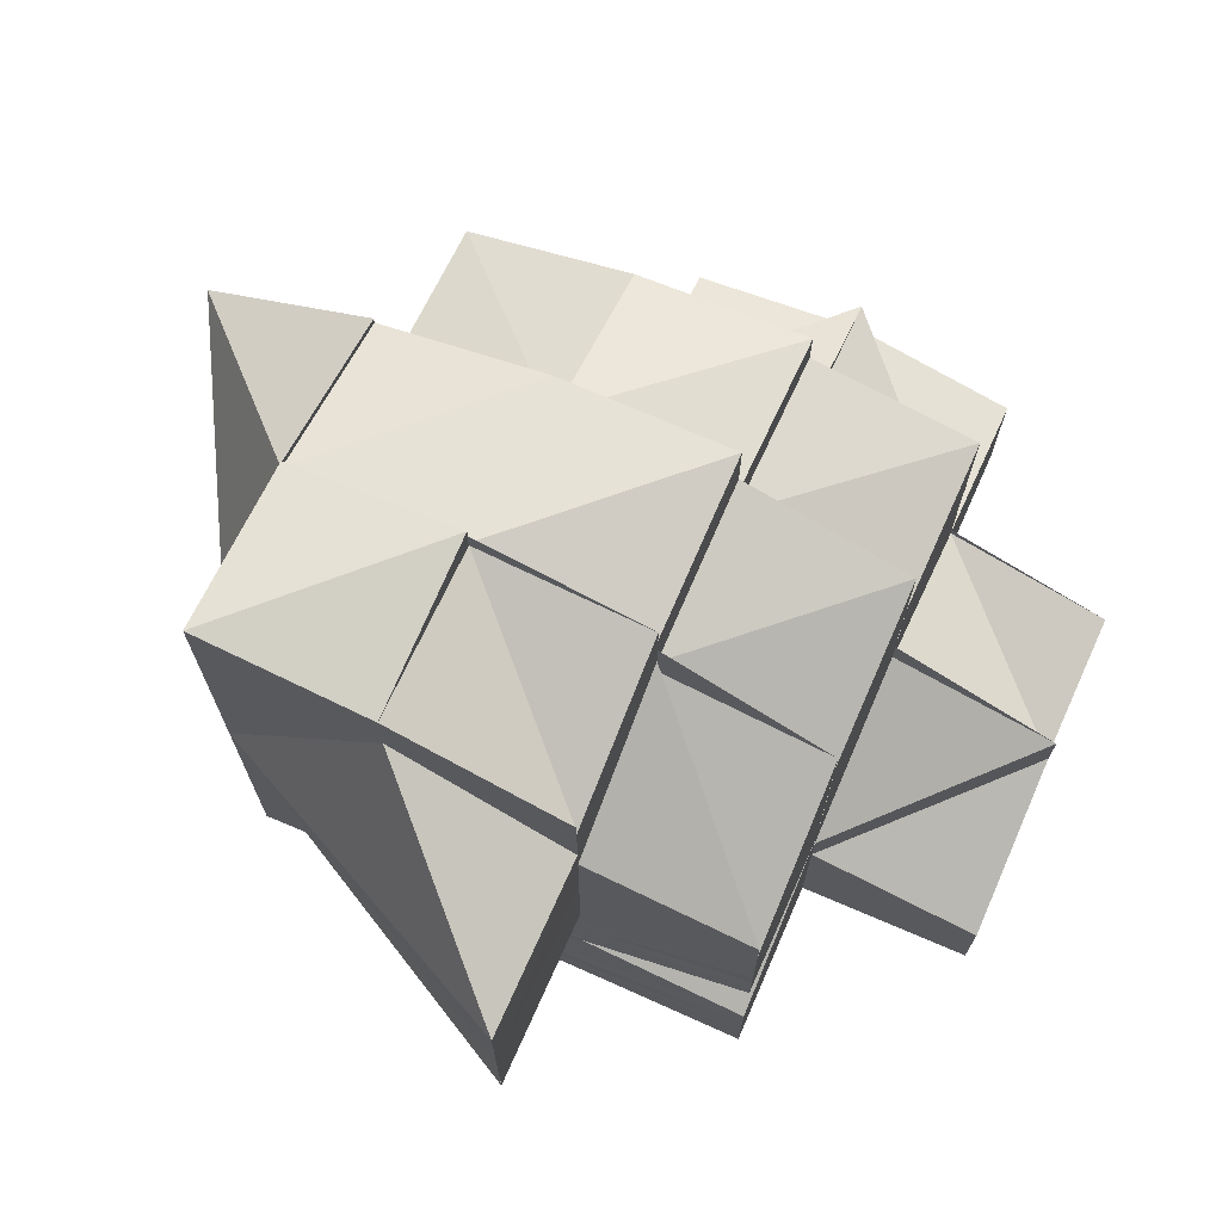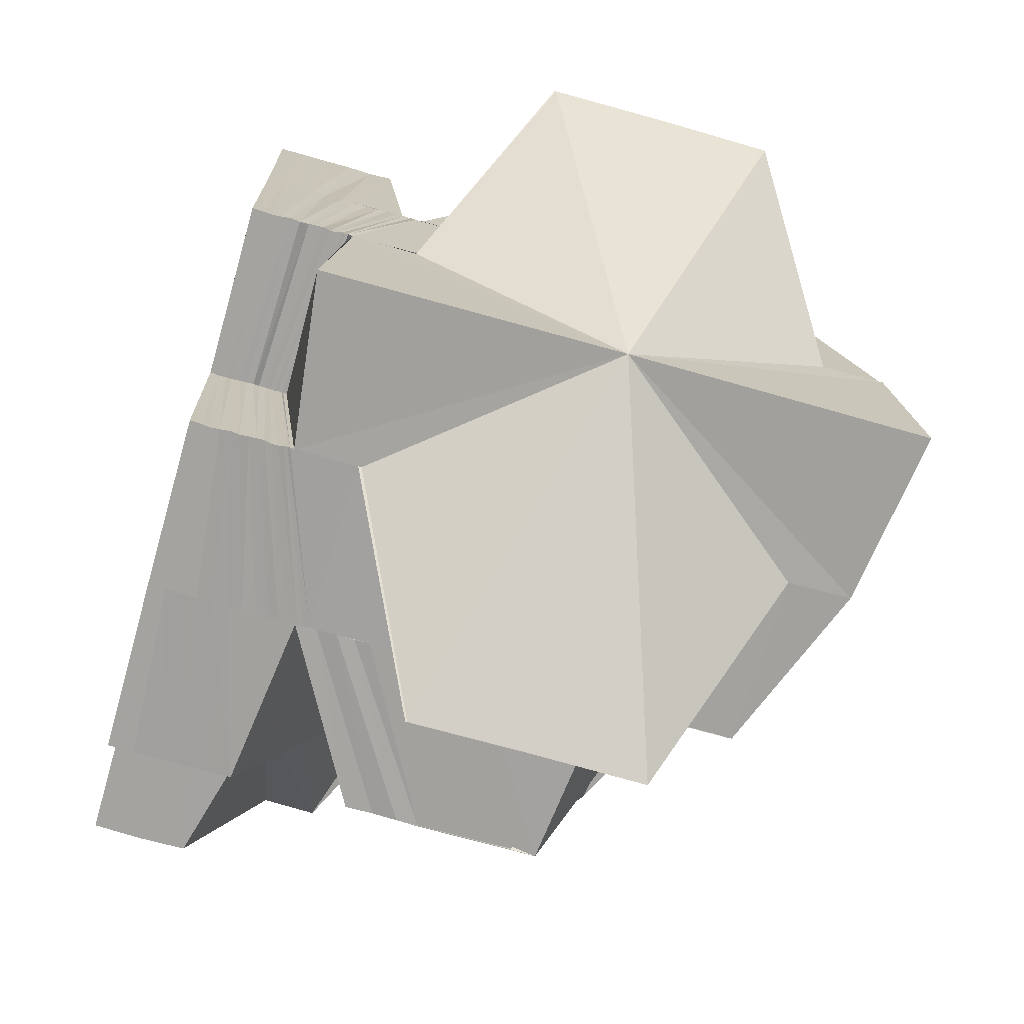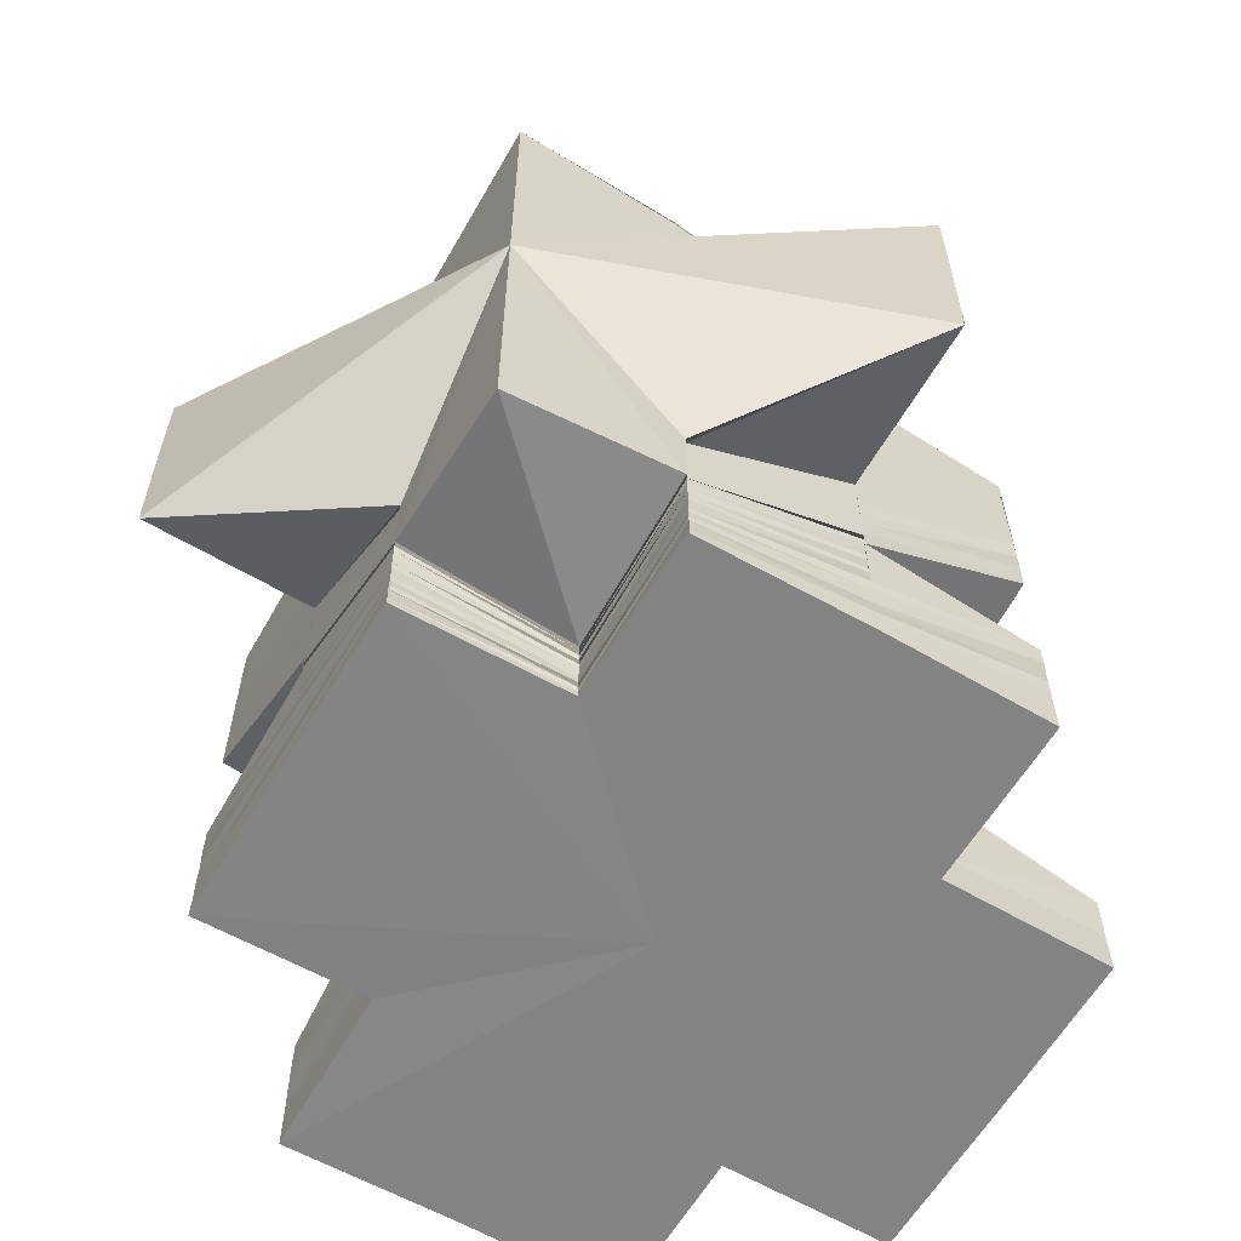
<metadata>
{"format":"obj","ext":"obj","renderer":"f3d","projection":"perspective","resolution":1024,"background":"white","views":[{"elev":71.6,"azim":23.9,"up":"+Z"},{"elev":-72.1,"azim":-105.8,"up":"+Y"},{"elev":-61.1,"azim":-30.5,"up":"+Z"}]}
</metadata>
<code>
o 17658
v 2210 1870 15.14
v 2210 1870 15.14
v 2210 1870 15.14
v 2210 1870 15.14
v 2210 1870 15.14
v 2210 1870 15.14
v 2210 1870 15.14
v 2210 1870 15.14
v 2210 1870 15.14
v 2210 1870 15.14
v 2210 1870 15.14
v 2210 1870 15.14
v 2210 1870 15.14
v 2210 1870 15.14
v 2210 1870 15.14
v 2210 1870 15.14
v 2210 1870 15.14
v 2210 1870 15.14
v 2210 1870 15.14
v 2210 1870 15.14
v 2210 1870 15.14
v 2210 1870 15.14
v 2210 1870 15.14
v 2210 1870 15.14
v 2210 1870 15.13
v 2210 1870 15.13
v 2210 1870 15.12
v 2210 1870 15.14
v 2210 1870 15.13
v 2210 1870 15.14
v 2210 1870 15.13
v 2210 1870 15.12
v 2210 1870 15.14
v 2210 1870 15.14
v 2210 1870 15.14
v 2210 1870 15.14
v 2210 1870 15.12
v 2210 1870 15.13
v 2210 1870 15.12
v 2210 1870 15.12
v 2210 1870 15.13
v 2210 1870 15.12
v 2210 1870 15.12
v 2210 1870 15.12
v 2210 1870 15.11
v 2210 1870 15.11
v 2210 1870 15.12
v 2210 1870 15.11
v 2210 1870 15.11
v 2210 1870 15.11
v 2210 1870 15.11
v 2210 1870 15.12
v 2210 1870 15.14
v 2210 1870 15.14
v 2210 1870 15.11
v 2210 1870 15.11
v 2210 1870 15.11
v 2210 1870 15.11
v 2210 1870 15.11
v 2210 1870 15.11
v 2210 1870 15.11
v 2210 1870 15.11
v 2210 1870 15.11
v 2210 1870 15.11
v 2210 1870 15.11
v 2210 1870 15.12
v 2210 1870 15.12
v 2210 1870 15.12
v 2210 1870 15.11
v 2210 1870 15.12
v 2210 1870 15.12
v 2210 1870 15.12
v 2210 1870 15.13
v 2210 1870 15.13
v 2210 1870 15.12
v 2210 1870 15.13
v 2210 1870 15.12
v 2210 1870 15.14
v 2210 1870 15.14
v 2210 1870 15.14
v 2210 1870 15.14
v 2210 1870 15.14
v 2210 1870 15.12
v 2210 1870 15.11
v 2210 1870 15.11
v 2210 1870 15.12
v 2210 1870 15.11
v 2210 1870 15.11
v 2210 1870 15.12
v 2210 1870 15.14
v 2210 1870 15.14
v 2210 1870 15.13
v 2210 1870 15.13
v 2210 1870 15.14
v 2210 1870 15.13
v 2210 1870 15.14
v 2210 1870 15.14
v 2210 1870 15.14
v 2210 1870 15.14
v 2210 1870 15.14
v 2210 1870 15.14
v 2210 1870 15.14
v 2210 1870 15.14
v 2210 1870 15.12
v 2210 1870 15.12
v 2210 1870 15.11
v 2210 1870 15.11
v 2210 1870 15.11
v 2210 1870 15.11
v 2210 1870 15.11
v 2210 1870 15.12
v 2210 1870 15.12
v 2210 1870 15.14
v 2210 1870 15.14
v 2210 1870 15.14
v 2210 1870 15.14
v 2210 1870 15.14
v 2210 1870 15.14
v 2210 1870 15.14
v 2210 1870 15.14
v 2210 1870 15.14
v 2210 1870 15.14
v 2210 1870 15.14
v 2210 1870 15.14
v 2210 1870 15.14
v 2210 1870 15.14
v 2210 1870 15.13
v 2210 1870 15.13
v 2210 1870 15.13
v 2210 1870 15.13
v 2210 1870 15.13
v 2210 1870 15.13
v 2210 1870 15.13
v 2210 1870 15.13
v 2210 1870 15.13
v 2210 1870 15.13
v 2210 1870 15.13
v 2210 1870 15.12
v 2210 1870 15.13
v 2210 1870 15.13
v 2210 1870 15.13
v 2210 1870 15.13
v 2210 1870 15.13
v 2210 1870 15.13
v 2210 1870 15.13
v 2210 1870 15.13
v 2210 1870 15.13
v 2210 1870 15.13
v 2210 1870 15.13
v 2210 1870 15.13
v 2210 1870 15.13
v 2210 1870 15.14
v 2210 1870 15.14
v 2210 1870 15.13
v 2210 1870 15.14
v 2210 1870 15.14
v 2210 1870 15.14
v 2210 1870 15.14
v 2210 1870 15.13
v 2210 1870 15.13
v 2210 1870 15.13
v 2210 1870 15.13
v 2210 1870 15.13
v 2210 1870 15.13
v 2210 1870 15.13
v 2210 1870 15.13
v 2210 1870 15.13
v 2210 1870 15.13
v 2210 1870 15.14
v 2210 1870 15.14
v 2210 1870 15.14
v 2210 1870 15.11
v 2210 1870 15.11
v 2210 1870 15.11
v 2210 1870 15.11
v 2210 1870 15.11
v 2210 1870 15.11
v 2210 1870 15.11
v 2210 1870 15.11
v 2210 1870 15.11
v 2210 1870 15.11
v 2210 1870 15.12
v 2210 1870 15.11
v 2210 1870 15.11
v 2210 1870 15.11
v 2210 1870 15.11
v 2210 1870 15.11
v 2210 1870 15.11
v 2210 1870 15.11
v 2210 1870 15.11
v 2210 1870 15.11
v 2210 1870 15.11
v 2210 1870 15.11
v 2210 1870 15.11
v 2210 1870 15.11
v 2210 1870 15.11
v 2210 1870 15.11
v 2210 1870 15.11
v 2210 1870 15.11
v 2210 1870 15.11
v 2210 1870 15.11
v 2210 1870 15.1
v 2210 1870 15.11
v 2210 1870 15.1
v 2210 1870 15.1
v 2210 1870 15.11
v 2210 1870 15.1
v 2210 1870 15.1
v 2210 1870 15.1
v 2210 1870 15.1
v 2210 1870 15.1
v 2210 1870 15.1
v 2210 1870 15.1
v 2210 1870 15.1
v 2210 1870 15.1
v 2210 1870 15.1
v 2210 1870 15.1
v 2210 1870 15.1
v 2210 1870 15.1
v 2210 1870 15.1
v 2210 1870 15.1
v 2210 1870 15.1
v 2210 1870 15.1
v 2210 1870 15.1
v 2210 1870 15.1
v 2210 1870 15.1
v 2210 1870 15.1
v 2210 1870 15.1
v 2210 1870 15.1
v 2210 1870 15.1
v 2210 1870 15.1
v 2210 1870 15.1
v 2210 1870 15.1
v 2210 1870 15.1
v 2210 1870 15.1
v 2210 1870 15.1
v 2210 1870 15.1
v 2210 1870 15.1
v 2210 1870 15.1
v 2210 1870 15.1
v 2210 1870 15.11
v 2210 1870 15.1
v 2210 1870 15.11
v 2210 1870 15.11
v 2210 1870 15.11
v 2210 1870 15.11
v 2210 1870 15.11
v 2210 1870 15.11
v 2210 1870 15.11
v 2210 1870 15.11
v 2210 1870 15.11
v 2210 1870 15.11
v 2210 1870 15.11
v 2210 1870 15.11
v 2210 1870 15.11
v 2210 1870 15.11
v 2210 1870 15.11
v 2210 1870 15.11
v 2210 1870 15.11
v 2210 1870 15.1
v 2210 1870 15.11
v 2210 1870 15.1
v 2210 1870 15.11
v 2210 1870 15.11
v 2210 1870 15.11
v 2210 1870 15.11
v 2210 1870 15.11
v 2210 1870 15.11
v 2210 1870 15.11
v 2210 1870 15.11
v 2210 1870 15.12
v 2210 1870 15.11
v 2210 1870 15.11
v 2210 1870 15.11
v 2210 1870 15.11
v 2210 1870 15.11
v 2210 1870 15.11
v 2210 1870 15.11
v 2210 1870 15.11
v 2210 1870 15.1
v 2210 1870 15.1
v 2210 1870 15.1
v 2210 1870 15.1
v 2210 1870 15.1
v 2210 1870 15.1
v 2210 1870 15.1
v 2210 1870 15.1
v 2210 1870 15.1
v 2210 1870 15.1
v 2210 1870 15.1
v 2210 1870 15.1
v 2210 1870 15.1
v 2210 1870 15.1
v 2210 1870 15.1
v 2210 1870 15.1
v 2210 1870 15.1
v 2210 1870 15.1
v 2210 1870 15.1
v 2210 1870 15.1
v 2210 1870 15.1
v 2210 1870 15.1
v 2210 1870 15.1
v 2210 1870 15.1
v 2210 1870 15.11
v 2210 1870 15.11
v 2210 1870 15.11
v 2210 1870 15.11
v 2210 1870 15.11
v 2210 1870 15.11
v 2210 1870 15.1
v 2210 1870 15.1
v 2210 1870 15.11
v 2210 1870 15.11
v 2210 1870 15.11
v 2210 1870 15.11
v 2210 1870 15.11
v 2210 1870 15.1
v 2210 1870 15.11
v 2210 1870 15.11
v 2210 1870 15.11
v 2210 1870 15.11
v 2210 1870 15.11
v 2210 1870 15.1
v 2210 1870 15.1
v 2210 1870 15.11
v 2210 1870 15.11
v 2210 1870 15.11
v 2210 1870 15.11
v 2210 1870 15.11
v 2210 1870 15.11
v 2210 1870 15.1
v 2210 1870 15.11
v 2210 1870 15.11
v 2210 1870 15.11
v 2210 1870 15.1
v 2210 1870 15.1
v 2210 1870 15.1
v 2210 1870 15.11
v 2210 1870 15.1
v 2210 1870 15.11
v 2210 1870 15.11
v 2210 1870 15.11
v 2210 1870 15.11
v 2210 1870 15.11
v 2210 1870 15.11
v 2210 1870 15.11
v 2210 1870 15.1
v 2210 1870 15.11
v 2210 1870 15.11
v 2210 1870 15.11
v 2210 1870 15.1
v 2210 1870 15.1
v 2210 1870 15.11
v 2210 1870 15.11
v 2210 1870 15.11
v 2210 1870 15.1
v 2210 1870 15.1
v 2210 1870 15.1
v 2210 1870 15.1
v 2210 1870 15.11
v 2210 1870 15.11
v 2210 1870 15.1
v 2210 1870 15.1
v 2210 1870 15.1
v 2210 1870 15.11
v 2210 1870 15.11
v 2210 1870 15.11
v 2210 1870 15.11
v 2210 1870 15.1
v 2210 1870 15.1
v 2210 1870 15.1
v 2210 1870 15.1
v 2210 1870 15.1
v 2210 1870 15.11
v 2210 1870 15.11
v 2210 1870 15.11
v 2210 1870 15.11
v 2210 1870 15.11
v 2210 1870 15.12
v 2210 1870 15.11
v 2210 1870 15.11
v 2210 1870 15.11
v 2210 1870 15.12
v 2210 1870 15.11
v 2210 1870 15.11
v 2210 1870 15.12
v 2210 1870 15.12
v 2210 1870 15.12
v 2210 1870 15.12
v 2210 1870 15.11
v 2210 1870 15.12
v 2210 1870 15.12
v 2210 1870 15.12
v 2210 1870 15.12
v 2210 1870 15.12
v 2210 1870 15.12
v 2210 1870 15.12
v 2210 1870 15.13
v 2210 1870 15.13
v 2210 1870 15.13
v 2210 1870 15.13
v 2210 1870 15.13
v 2210 1870 15.13
v 2210 1870 15.13
v 2210 1870 15.13
v 2210 1870 15.12
v 2210 1870 15.12
v 2210 1870 15.11
v 2210 1870 15.12
v 2210 1870 15.11
v 2210 1870 15.11
v 2210 1870 15.11
v 2210 1870 15.12
v 2210 1870 15.11
v 2210 1870 15.11
v 2210 1870 15.11
v 2210 1870 15.11
v 2210 1870 15.14
v 2210 1870 15.13
v 2210 1870 15.14
v 2210 1870 15.13
v 2210 1870 15.14
v 2210 1870 15.14
v 2210 1870 15.11
v 2210 1870 15.11
v 2210 1870 15.11
v 2210 1870 15.11
v 2210 1870 15.11
v 2210 1870 15.11
v 2210 1870 15.11
v 2210 1870 15.11
v 2210 1870 15.11
v 2210 1870 15.11
v 2210 1870 15.11
v 2210 1870 15.11
v 2210 1870 15.11
v 2210 1870 15.1
v 2210 1870 15.11
v 2210 1870 15.11
v 2210 1870 15.11
v 2210 1870 15.1
v 2210 1870 15.11
v 2210 1870 15.11
v 2210 1870 15.11
v 2210 1870 15.1
v 2210 1870 15.11
v 2210 1870 15.11
v 2210 1870 15.1
v 2210 1870 15.1
v 2210 1870 15.1
v 2210 1870 15.11
v 2210 1870 15.1
v 2210 1870 15.1
v 2210 1870 15.1
v 2210 1870 15.11
v 2210 1870 15.1
v 2210 1870 15.1
v 2210 1870 15.1
v 2210 1870 15.1
v 2210 1870 15.1
v 2210 1870 15.1
v 2210 1870 15.1
v 2210 1870 15.11
v 2210 1870 15.1
v 2210 1870 15.11
v 2210 1870 15.11
v 2210 1870 15.1
v 2210 1870 15.1
v 2210 1870 15.11
v 2210 1870 15.11
v 2210 1870 15.11
v 2210 1870 15.11
v 2210 1870 15.11
v 2210 1870 15.11
v 2210 1870 15.11
v 2210 1870 15.11
v 2210 1870 15.11
v 2210 1870 15.11
v 2210 1870 15.11
v 2210 1870 15.11
v 2210 1870 15.11
v 2210 1870 15.1
v 2210 1870 15.11
v 2210 1870 15.11
v 2210 1870 15.1
v 2210 1870 15.1
v 2210 1870 15.1
v 2210 1870 15.1
v 2210 1870 15.1
v 2210 1870 15.1
v 2210 1870 15.11
v 2210 1870 15.1
v 2210 1870 15.1
v 2210 1870 15.1
v 2210 1870 15.1
v 2210 1870 15.1
v 2210 1870 15.1
v 2210 1870 15.1
v 2210 1870 15.1
v 2210 1870 15.1
v 2210 1870 15.1
v 2210 1870 15.13
v 2210 1870 15.13
v 2210 1870 15.13
v 2210 1870 15.13
v 2210 1870 15.13
v 2210 1870 15.13
v 2210 1870 15.13
v 2210 1870 15.12
v 2210 1870 15.12
v 2210 1870 15.13
v 2210 1870 15.13
v 2210 1870 15.12
v 2210 1870 15.12
v 2210 1870 15.11
v 2210 1870 15.11
v 2210 1870 15.12
v 2210 1870 15.12
v 2210 1870 15.11
v 2210 1870 15.12
v 2210 1870 15.12
v 2210 1870 15.11
v 2210 1870 15.11
v 2210 1870 15.12
v 2210 1870 15.12
v 2210 1870 15.12
v 2210 1870 15.12
v 2210 1870 15.13
v 2210 1870 15.12
v 2210 1870 15.12
v 2210 1870 15.12
v 2210 1870 15.12
v 2210 1870 15.12
v 2210 1870 15.13
v 2210 1870 15.13
v 2210 1870 15.13
v 2210 1870 15.13
v 2210 1870 15.13
v 2210 1870 15.13
v 2210 1870 15.13
v 2210 1870 15.13
v 2210 1870 15.13
v 2210 1870 15.13
v 2210 1870 15.13
v 2210 1870 15.13
v 2210 1870 15.13
v 2210 1870 15.13
v 2210 1870 15.13
v 2210 1870 15.13
v 2210 1870 15.12
v 2210 1870 15.13
v 2210 1870 15.13
v 2210 1870 15.13
v 2210 1870 15.12
v 2210 1870 15.12
v 2210 1870 15.12
v 2210 1870 15.12
v 2210 1870 15.12
v 2210 1870 15.12
v 2210 1870 15.12
v 2210 1870 15.12
v 2210 1870 15.12
v 2210 1870 15.11
v 2210 1870 15.12
v 2210 1870 15.11
v 2210 1870 15.11
v 2210 1870 15.11
v 2210 1870 15.11
v 2210 1870 15.12
v 2210 1870 15.11
v 2210 1870 15.12
v 2210 1870 15.13
v 2210 1870 15.13
v 2210 1870 15.13
v 2210 1870 15.13
v 2210 1870 15.12
v 2210 1870 15.11
v 2210 1870 15.11
v 2210 1870 15.12
v 2210 1870 15.11
v 2210 1870 15.12
v 2210 1870 15.12
v 2210 1870 15.12
v 2210 1870 15.13
v 2210 1870 15.11
v 2210 1870 15.12
v 2210 1870 15.12
v 2210 1870 15.11
v 2210 1870 15.12
v 2210 1870 15.12
v 2210 1870 15.12
v 2210 1870 15.12
v 2210 1870 15.13
v 2210 1870 15.13
v 2210 1870 15.13
v 2210 1870 15.14
v 2210 1870 15.13
v 2210 1870 15.13
v 2210 1870 15.12
v 2210 1870 15.12
v 2210 1870 15.11
v 2210 1870 15.13
v 2210 1870 15.13
v 2210 1870 15.13
v 2210 1870 15.13
v 2210 1870 15.13
v 2210 1870 15.13
v 2210 1870 15.13
v 2210 1870 15.14
v 2210 1870 15.13
v 2210 1870 15.13
v 2210 1870 15.13
v 2210 1870 15.11
v 2210 1870 15.11
v 2210 1870 15.12
v 2210 1870 15.11
v 2210 1870 15.12
v 2210 1870 15.12
v 2210 1870 15.11
v 2210 1870 15.11
v 2210 1870 15.12
v 2210 1870 15.11
v 2210 1870 15.11
v 2210 1870 15.11
f 1 2 3
f 4 5 1
f 6 7 8
f 9 10 7
f 10 11 12
f 10 13 11
f 14 15 13
f 16 17 6
f 18 17 16
f 17 19 20
f 21 22 23
f 23 24 25
f 23 26 27
f 28 23 27
f 29 30 27
f 31 32 27
f 33 34 27
f 33 35 36
f 37 38 27
f 39 37 27
f 40 41 38
f 40 42 41
f 43 42 40
f 44 43 40
f 45 44 39
f 45 39 27
f 45 46 47
f 48 45 27
f 49 50 48
f 51 48 52
f 53 54 52
f 51 55 56
f 57 58 55
f 59 60 57
f 59 61 62
f 60 63 61
f 64 59 65
f 66 59 64
f 67 66 64
f 68 64 69
f 70 67 71
f 72 70 71
f 73 70 72
f 74 73 72
f 74 72 75
f 76 74 77
f 78 74 76
f 79 80 78
f 80 81 82
f 75 83 27
f 83 84 27
f 84 85 27
f 83 86 87
f 85 88 89
f 90 91 89
f 92 93 94
f 95 96 97
f 96 98 99
f 100 99 101
f 102 103 100
f 104 105 106
f 107 108 109
f 110 111 112
f 113 114 115
f 115 114 116
f 117 118 113
f 119 120 118
f 120 121 122
f 123 122 124
f 125 123 126
f 127 128 125
f 129 130 121
f 129 131 130
f 132 133 131
f 134 132 135
f 136 135 137
f 138 139 133
f 132 138 140
f 140 141 142
f 143 144 141
f 145 142 146
f 147 143 148
f 149 148 150
f 145 151 152
f 153 154 152
f 155 153 156
f 157 152 156
f 158 159 157
f 156 152 160
f 152 161 160
f 161 162 163
f 164 165 161
f 160 166 167
f 156 160 168
f 114 156 168
f 114 168 169
f 170 156 171
f 172 173 174
f 173 175 176
f 176 177 178
f 177 179 180
f 181 179 182
f 183 184 179
f 185 186 176
f 175 187 186
f 186 188 189
f 187 190 191
f 191 192 188
f 60 193 185
f 190 194 195
f 195 196 192
f 193 197 63
f 194 198 199
f 199 200 196
f 198 201 202
f 202 203 200
f 201 204 205
f 205 206 203
f 204 207 208
f 208 209 206
f 207 210 211
f 211 212 209
f 210 213 214
f 214 215 212
f 213 216 217
f 217 218 215
f 216 219 220
f 220 221 218
f 222 223 221
f 219 224 222
f 225 226 223
f 224 227 228
f 229 228 230
f 231 230 232
f 233 232 234
f 235 234 236
f 237 236 238
f 239 238 240
f 241 240 242
f 243 242 244
f 245 244 246
f 247 246 248
f 249 248 250
f 193 251 249
f 251 252 247
f 252 253 245
f 251 254 197
f 252 255 254
f 253 256 255
f 253 257 243
f 257 258 256
f 257 259 241
f 259 260 258
f 261 262 260
f 259 261 239
f 263 261 259
f 264 263 259
f 265 266 264
f 266 267 261
f 268 264 269
f 268 270 264
f 271 268 272
f 267 273 274
f 261 274 237
f 275 274 261
f 276 277 275
f 277 278 279
f 279 280 274
f 273 281 280
f 274 280 235
f 274 282 262
f 280 283 282
f 278 284 285
f 285 286 280
f 280 286 233
f 286 287 283
f 281 288 286
f 284 289 290
f 290 291 286
f 286 291 231
f 291 292 287
f 288 293 291
f 291 294 229
f 293 295 291
f 295 296 292
f 293 295 297
f 289 293 297
f 295 224 297
f 289 298 299
f 300 299 301
f 302 289 297
f 303 302 300
f 304 301 305
f 306 303 304
f 307 305 308
f 309 306 307
f 302 310 311
f 312 309 313
f 313 308 314
f 315 313 316
f 317 311 318
f 319 318 320
f 321 320 322
f 323 324 317
f 325 323 319
f 326 325 321
f 327 323 325
f 326 328 329
f 325 330 328
f 323 331 330
f 332 325 326
f 333 334 325
f 334 335 323
f 335 336 323
f 336 337 331
f 338 332 326
f 335 336 297
f 336 302 297
f 339 335 297
f 340 341 332
f 341 339 327
f 342 332 338
f 343 342 344
f 345 346 342
f 339 347 348
f 349 348 350
f 346 351 349
f 351 339 297
f 351 352 353
f 354 353 355
f 356 351 297
f 357 358 354
f 356 359 360
f 357 360 361
f 362 356 357
f 362 356 297
f 363 362 357
f 364 362 297
f 365 363 366
f 366 361 367
f 366 357 368
f 369 357 366
f 370 364 369
f 364 371 372
f 373 372 374
f 375 370 376
f 376 366 377
f 377 366 338
f 378 376 377
f 377 338 379
f 380 376 378
f 338 381 382
f 379 338 383
f 384 385 379
f 379 386 387
f 388 382 389
f 383 390 388
f 383 388 391
f 392 387 393
f 394 395 391
f 396 392 397
f 396 393 398
f 399 398 400
f 399 400 401
f 402 396 403
f 404 403 405
f 138 406 402
f 407 406 138
f 407 408 406
f 408 409 406
f 408 410 409
f 410 411 409
f 410 378 411
f 409 412 413
f 378 414 412
f 415 416 417
f 418 419 420
f 421 422 423
f 424 425 179
f 426 427 424
f 184 428 425
f 427 429 430
f 430 431 425
f 428 432 431
f 429 433 434
f 434 435 431
f 432 436 435
f 433 437 438
f 438 439 435
f 436 440 439
f 437 441 442
f 442 443 439
f 440 444 443
f 441 445 446
f 446 447 443
f 444 448 447
f 445 449 450
f 450 451 447
f 448 452 451
f 449 453 454
f 454 455 451
f 452 456 455
f 453 457 458
f 457 459 460
f 459 461 462
f 458 463 455
f 456 464 463
f 455 463 465
f 455 465 466
f 460 467 463
f 464 468 467
f 463 467 469
f 463 470 471
f 467 472 470
f 473 471 474
f 469 475 476
f 477 476 478
f 479 480 476
f 480 481 475
f 481 482 483
f 484 483 475
f 482 485 380
f 486 380 483
f 485 487 373
f 487 488 489
f 490 489 491
f 492 493 490
f 494 492 486
f 467 494 484
f 462 494 467
f 495 492 494
f 461 225 495
f 468 496 494
f 496 497 492
f 494 498 472
f 492 499 498
f 497 500 492
f 500 501 499
f 497 500 297
f 225 497 297
f 224 225 297
f 500 487 297
f 487 364 297
f 502 503 504
f 505 506 507
f 508 506 509
f 506 510 509
f 511 512 510
f 512 513 510
f 510 514 515
f 514 516 515
f 513 517 516
f 517 518 519
f 520 519 516
f 518 521 522
f 521 523 522
f 524 522 519
f 525 526 520
f 526 527 524
f 528 525 529
f 526 530 531
f 525 531 532
f 527 533 530
f 534 525 535
f 536 534 535
f 537 534 536
f 538 539 534
f 540 537 541
f 542 538 540
f 541 543 544
f 542 545 546
f 547 548 534
f 547 549 548
f 549 550 548
f 551 549 552
f 553 554 549
f 549 555 550
f 554 394 555
f 397 555 549
f 555 556 550
f 557 391 555
f 558 559 557
f 550 556 527
f 556 560 527
f 527 560 561
f 560 268 561
f 556 562 560
f 562 563 560
f 564 565 563
f 565 566 567
f 568 567 563
f 569 570 568
f 571 572 573
f 572 574 575
f 571 576 572
f 577 576 571
f 577 578 576
f 578 579 576
f 578 580 579
f 580 581 582
f 579 583 584
f 580 585 586
f 585 587 581
f 585 588 587
f 586 589 583
f 590 591 589
f 592 590 583
f 593 583 594
f 594 595 596
f 597 598 595
f 599 600 589
f 599 601 600
f 602 603 604
f 605 606 607
f 606 608 609
f 610 611 612
f 613 614 615
f 616 617 618
f 619 620 621
f 622 623 624

</code>
